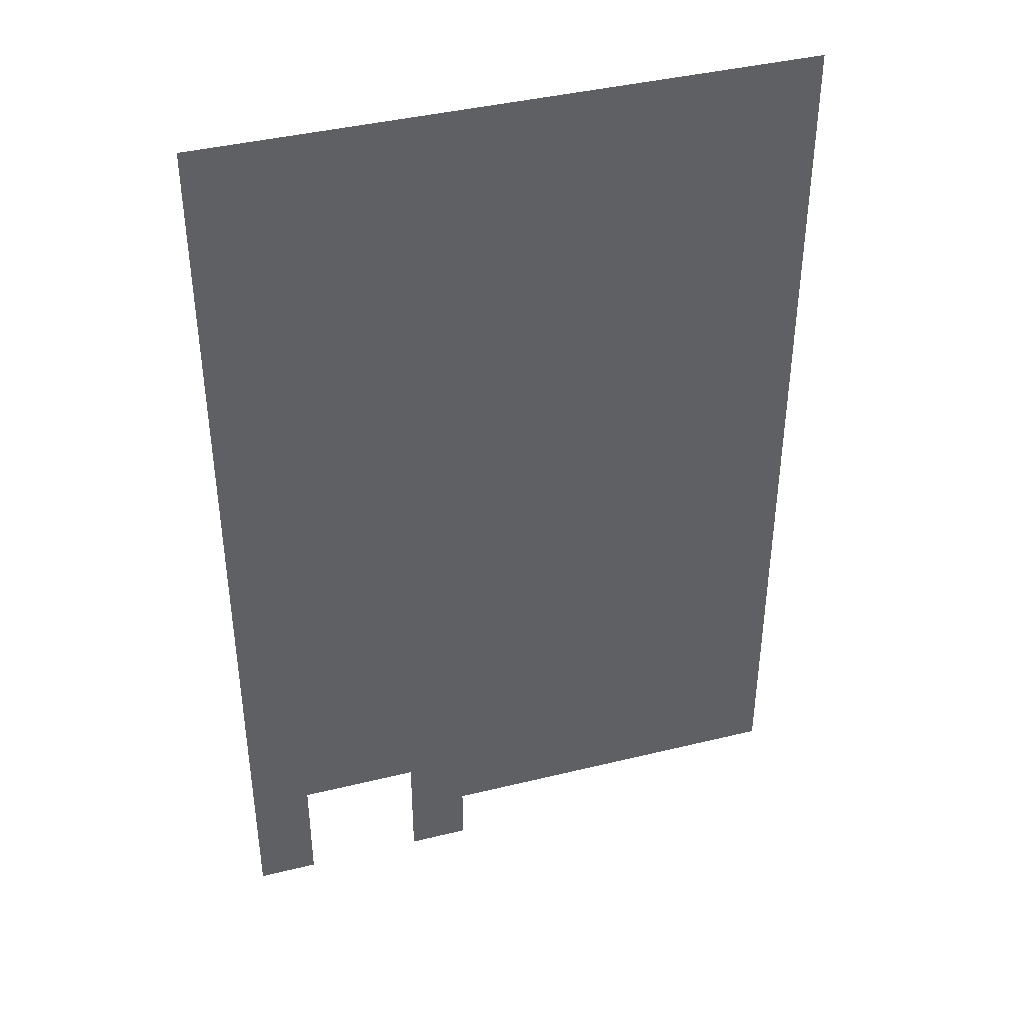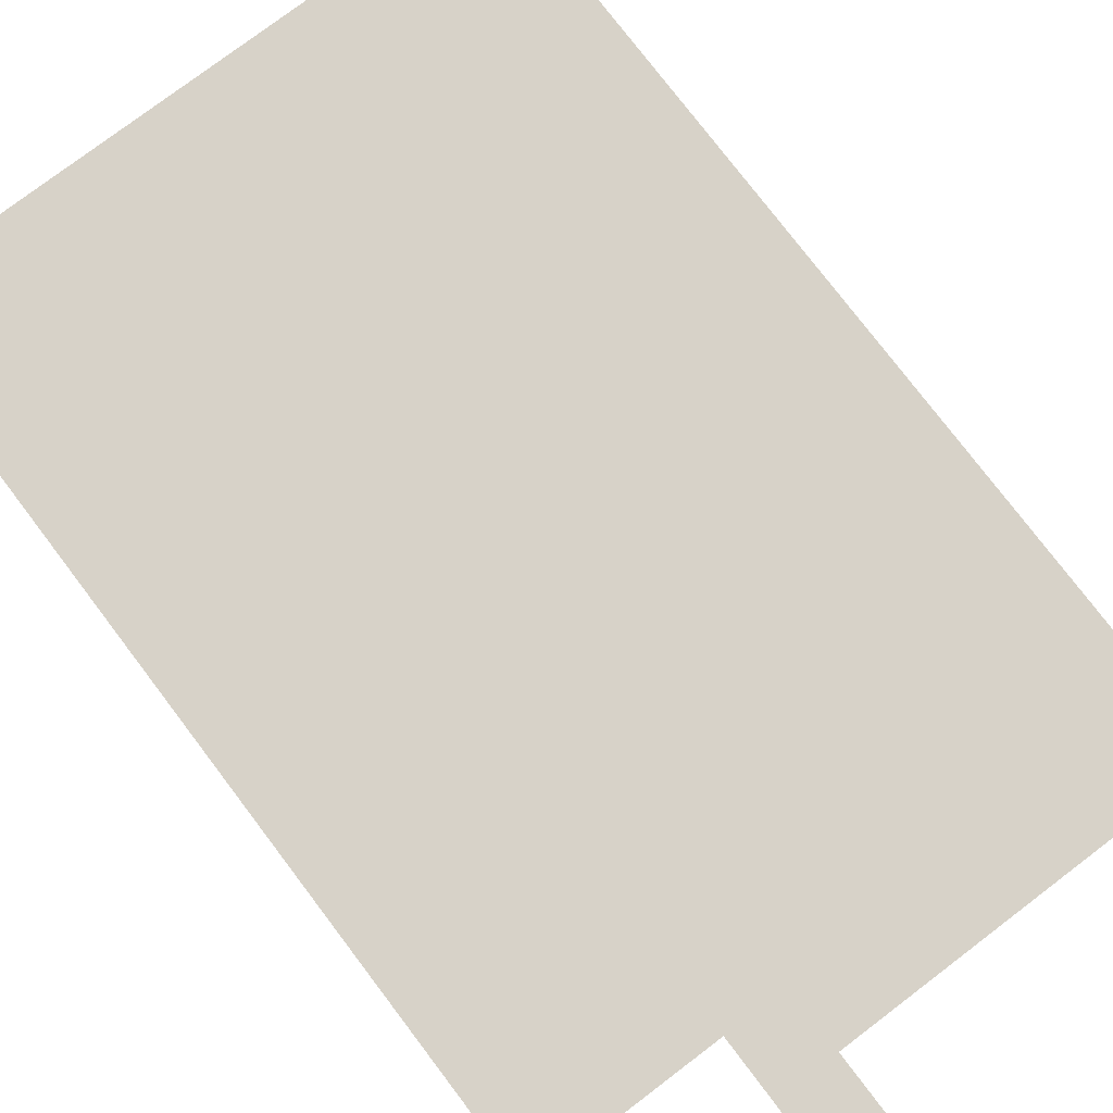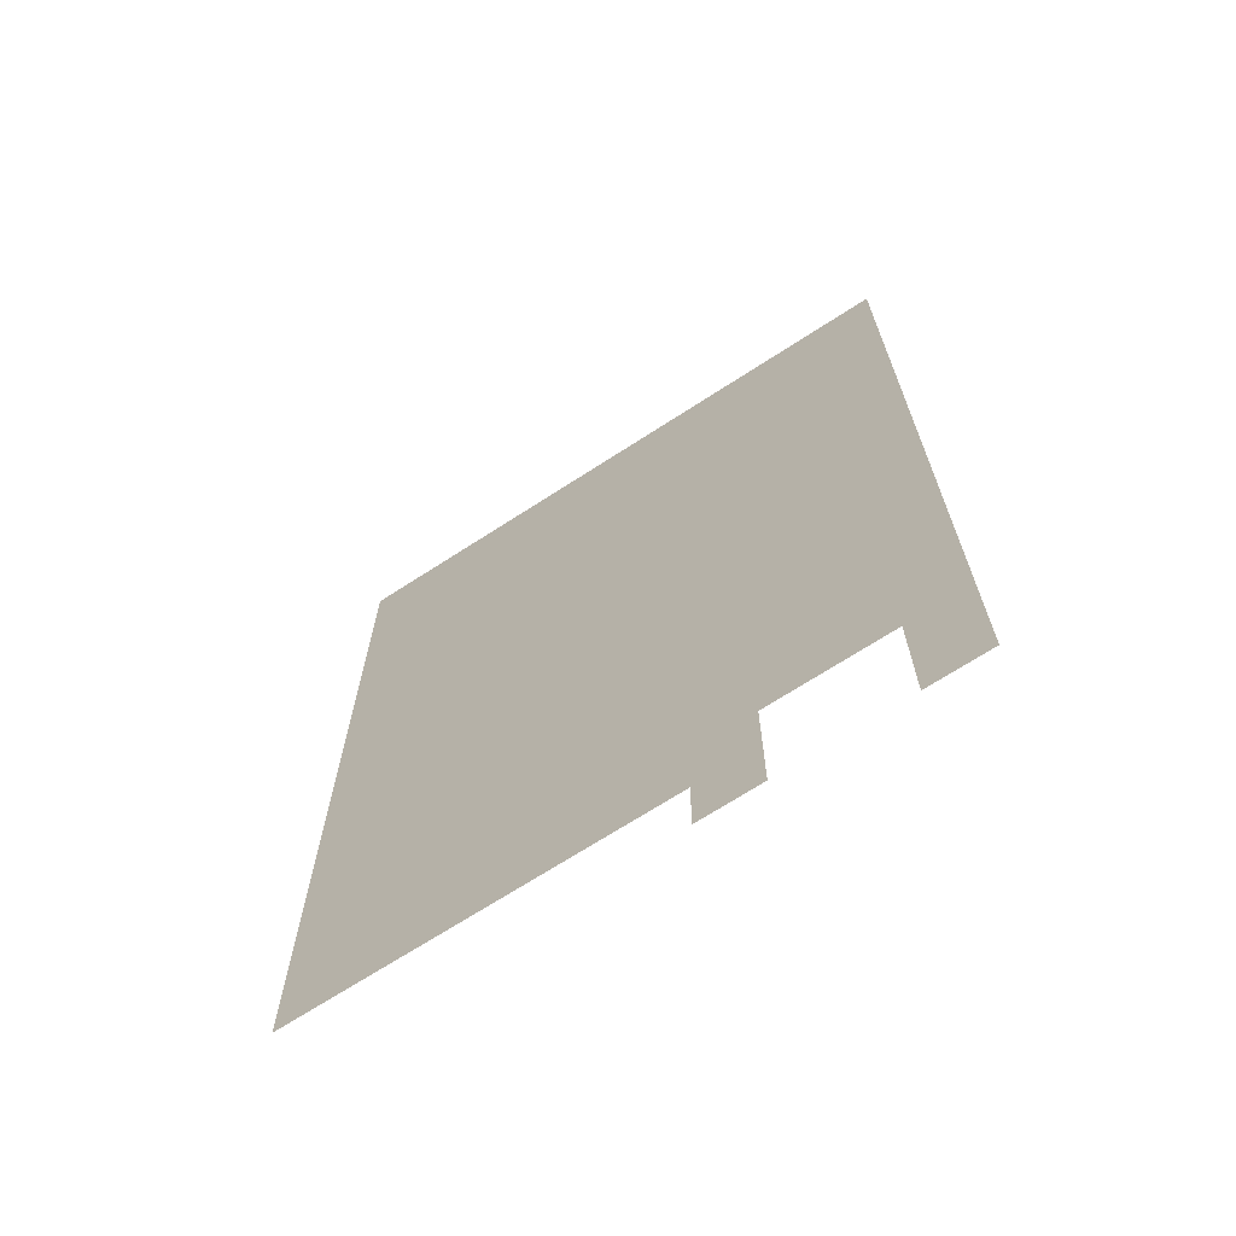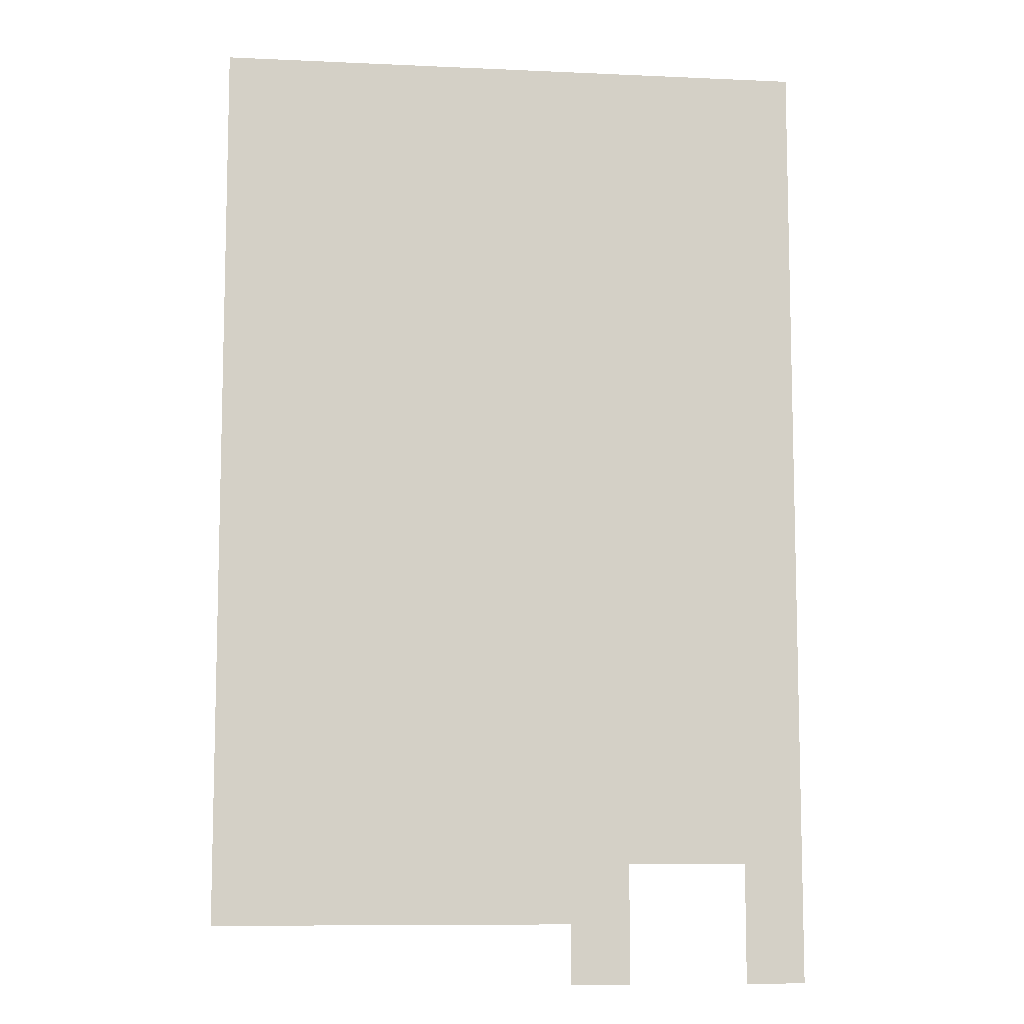
<metadata>
{"format":"obj","ext":"obj","renderer":"f3d","projection":"perspective","resolution":1024,"background":"white","views":[{"elev":40.7,"azim":-16.7,"up":"+Y"},{"elev":77.3,"azim":-37.2,"up":"+Z"},{"elev":-69.2,"azim":-147.0,"up":"+Y"},{"elev":-9.0,"azim":173.1,"up":"+Y"}]}
</metadata>
<code>
v 0 -0.64 0
v -0.64 -0.64 0
v -0.64 0 0
v 0 0 0
v -0.64 -0.64 0
v -1.28 -0.64 0
v -1.28 0 0
v -0.64 0 0
v -1.28 -0.64 0
v -1.92 -0.64 0
v -1.92 0 0
v -1.28 0 0
v -1.92 -0.64 0
v -2.56 -0.64 0
v -2.56 0 0
v -1.92 0 0
v -2.56 -0.64 0
v -3.2 -0.64 0
v -3.2 0 0
v -2.56 0 0
v -3.2 -0.64 0
v -3.84 -0.64 0
v -3.84 0 0
v -3.2 0 0
v -3.84 -0.64 0
v -4.48 -0.64 0
v -4.48 0 0
v -3.84 0 0
v -4.48 -0.64 0
v -5.12 -0.64 0
v -5.12 0 0
v -4.48 0 0
v -5.12 -0.64 0
v -5.76 -0.64 0
v -5.76 0 0
v -5.12 0 0
v -5.76 -0.64 0
v -6.4 -0.64 0
v -6.4 0 0
v -5.76 0 0
v 0 -1.28 0
v -0.64 -1.28 0
v -0.64 -0.64 0
v 0 -0.64 0
v -0.64 -1.28 0
v -1.28 -1.28 0
v -1.28 -0.64 0
v -0.64 -0.64 0
v -1.28 -1.28 0
v -1.92 -1.28 0
v -1.92 -0.64 0
v -1.28 -0.64 0
v -1.92 -1.28 0
v -2.56 -1.28 0
v -2.56 -0.64 0
v -1.92 -0.64 0
v -2.56 -1.28 0
v -3.2 -1.28 0
v -3.2 -0.64 0
v -2.56 -0.64 0
v -3.2 -1.28 0
v -3.84 -1.28 0
v -3.84 -0.64 0
v -3.2 -0.64 0
v -3.84 -1.28 0
v -4.48 -1.28 0
v -4.48 -0.64 0
v -3.84 -0.64 0
v -4.48 -1.28 0
v -5.12 -1.28 0
v -5.12 -0.64 0
v -4.48 -0.64 0
v -5.12 -1.28 0
v -5.76 -1.28 0
v -5.76 -0.64 0
v -5.12 -0.64 0
v -5.76 -1.28 0
v -6.4 -1.28 0
v -6.4 -0.64 0
v -5.76 -0.64 0
v 0 -1.92 0
v -0.64 -1.92 0
v -0.64 -1.28 0
v 0 -1.28 0
v -0.64 -1.92 0
v -1.28 -1.92 0
v -1.28 -1.28 0
v -0.64 -1.28 0
v -1.28 -1.92 0
v -1.92 -1.92 0
v -1.92 -1.28 0
v -1.28 -1.28 0
v -1.92 -1.92 0
v -2.56 -1.92 0
v -2.56 -1.28 0
v -1.92 -1.28 0
v -2.56 -1.92 0
v -3.2 -1.92 0
v -3.2 -1.28 0
v -2.56 -1.28 0
v -3.2 -1.92 0
v -3.84 -1.92 0
v -3.84 -1.28 0
v -3.2 -1.28 0
v -3.84 -1.92 0
v -4.48 -1.92 0
v -4.48 -1.28 0
v -3.84 -1.28 0
v -4.48 -1.92 0
v -5.12 -1.92 0
v -5.12 -1.28 0
v -4.48 -1.28 0
v -5.12 -1.92 0
v -5.76 -1.92 0
v -5.76 -1.28 0
v -5.12 -1.28 0
v -5.76 -1.92 0
v -6.4 -1.92 0
v -6.4 -1.28 0
v -5.76 -1.28 0
v 0 -2.56 0
v -0.64 -2.56 0
v -0.64 -1.92 0
v 0 -1.92 0
v -0.64 -2.56 0
v -1.28 -2.56 0
v -1.28 -1.92 0
v -0.64 -1.92 0
v -1.28 -2.56 0
v -1.92 -2.56 0
v -1.92 -1.92 0
v -1.28 -1.92 0
v -1.92 -2.56 0
v -2.56 -2.56 0
v -2.56 -1.92 0
v -1.92 -1.92 0
v -2.56 -2.56 0
v -3.2 -2.56 0
v -3.2 -1.92 0
v -2.56 -1.92 0
v -3.2 -2.56 0
v -3.84 -2.56 0
v -3.84 -1.92 0
v -3.2 -1.92 0
v -3.84 -2.56 0
v -4.48 -2.56 0
v -4.48 -1.92 0
v -3.84 -1.92 0
v -4.48 -2.56 0
v -5.12 -2.56 0
v -5.12 -1.92 0
v -4.48 -1.92 0
v -5.12 -2.56 0
v -5.76 -2.56 0
v -5.76 -1.92 0
v -5.12 -1.92 0
v -5.76 -2.56 0
v -6.4 -2.56 0
v -6.4 -1.92 0
v -5.76 -1.92 0
v 0 -3.2 0
v -0.64 -3.2 0
v -0.64 -2.56 0
v 0 -2.56 0
v -0.64 -3.2 0
v -1.28 -3.2 0
v -1.28 -2.56 0
v -0.64 -2.56 0
v -1.28 -3.2 0
v -1.92 -3.2 0
v -1.92 -2.56 0
v -1.28 -2.56 0
v -1.92 -3.2 0
v -2.56 -3.2 0
v -2.56 -2.56 0
v -1.92 -2.56 0
v -2.56 -3.2 0
v -3.2 -3.2 0
v -3.2 -2.56 0
v -2.56 -2.56 0
v -3.2 -3.2 0
v -3.84 -3.2 0
v -3.84 -2.56 0
v -3.2 -2.56 0
v -3.84 -3.2 0
v -4.48 -3.2 0
v -4.48 -2.56 0
v -3.84 -2.56 0
v -4.48 -3.2 0
v -5.12 -3.2 0
v -5.12 -2.56 0
v -4.48 -2.56 0
v -5.12 -3.2 0
v -5.76 -3.2 0
v -5.76 -2.56 0
v -5.12 -2.56 0
v -5.76 -3.2 0
v -6.4 -3.2 0
v -6.4 -2.56 0
v -5.76 -2.56 0
v 0 -3.84 0
v -0.64 -3.84 0
v -0.64 -3.2 0
v 0 -3.2 0
v -0.64 -3.84 0
v -1.28 -3.84 0
v -1.28 -3.2 0
v -0.64 -3.2 0
v -1.28 -3.84 0
v -1.92 -3.84 0
v -1.92 -3.2 0
v -1.28 -3.2 0
v -1.92 -3.84 0
v -2.56 -3.84 0
v -2.56 -3.2 0
v -1.92 -3.2 0
v -2.56 -3.84 0
v -3.2 -3.84 0
v -3.2 -3.2 0
v -2.56 -3.2 0
v -3.2 -3.84 0
v -3.84 -3.84 0
v -3.84 -3.2 0
v -3.2 -3.2 0
v -3.84 -3.84 0
v -4.48 -3.84 0
v -4.48 -3.2 0
v -3.84 -3.2 0
v -4.48 -3.84 0
v -5.12 -3.84 0
v -5.12 -3.2 0
v -4.48 -3.2 0
v -5.12 -3.84 0
v -5.76 -3.84 0
v -5.76 -3.2 0
v -5.12 -3.2 0
v -5.76 -3.84 0
v -6.4 -3.84 0
v -6.4 -3.2 0
v -5.76 -3.2 0
v 0 -4.48 0
v -0.64 -4.48 0
v -0.64 -3.84 0
v 0 -3.84 0
v -0.64 -4.48 0
v -1.28 -4.48 0
v -1.28 -3.84 0
v -0.64 -3.84 0
v -1.28 -4.48 0
v -1.92 -4.48 0
v -1.92 -3.84 0
v -1.28 -3.84 0
v -1.92 -4.48 0
v -2.56 -4.48 0
v -2.56 -3.84 0
v -1.92 -3.84 0
v -2.56 -4.48 0
v -3.2 -4.48 0
v -3.2 -3.84 0
v -2.56 -3.84 0
v -3.2 -4.48 0
v -3.84 -4.48 0
v -3.84 -3.84 0
v -3.2 -3.84 0
v -3.84 -4.48 0
v -4.48 -4.48 0
v -4.48 -3.84 0
v -3.84 -3.84 0
v -4.48 -4.48 0
v -5.12 -4.48 0
v -5.12 -3.84 0
v -4.48 -3.84 0
v -5.12 -4.48 0
v -5.76 -4.48 0
v -5.76 -3.84 0
v -5.12 -3.84 0
v -5.76 -4.48 0
v -6.4 -4.48 0
v -6.4 -3.84 0
v -5.76 -3.84 0
v 0 -5.12 0
v -0.64 -5.12 0
v -0.64 -4.48 0
v 0 -4.48 0
v -0.64 -5.12 0
v -1.28 -5.12 0
v -1.28 -4.48 0
v -0.64 -4.48 0
v -1.28 -5.12 0
v -1.92 -5.12 0
v -1.92 -4.48 0
v -1.28 -4.48 0
v -1.92 -5.12 0
v -2.56 -5.12 0
v -2.56 -4.48 0
v -1.92 -4.48 0
v -2.56 -5.12 0
v -3.2 -5.12 0
v -3.2 -4.48 0
v -2.56 -4.48 0
v -3.2 -5.12 0
v -3.84 -5.12 0
v -3.84 -4.48 0
v -3.2 -4.48 0
v -3.84 -5.12 0
v -4.48 -5.12 0
v -4.48 -4.48 0
v -3.84 -4.48 0
v -4.48 -5.12 0
v -5.12 -5.12 0
v -5.12 -4.48 0
v -4.48 -4.48 0
v -5.12 -5.12 0
v -5.76 -5.12 0
v -5.76 -4.48 0
v -5.12 -4.48 0
v -5.76 -5.12 0
v -6.4 -5.12 0
v -6.4 -4.48 0
v -5.76 -4.48 0
v 0 -5.76 0
v -0.64 -5.76 0
v -0.64 -5.12 0
v 0 -5.12 0
v -0.64 -5.76 0
v -1.28 -5.76 0
v -1.28 -5.12 0
v -0.64 -5.12 0
v -1.28 -5.76 0
v -1.92 -5.76 0
v -1.92 -5.12 0
v -1.28 -5.12 0
v -1.92 -5.76 0
v -2.56 -5.76 0
v -2.56 -5.12 0
v -1.92 -5.12 0
v -2.56 -5.76 0
v -3.2 -5.76 0
v -3.2 -5.12 0
v -2.56 -5.12 0
v -3.2 -5.76 0
v -3.84 -5.76 0
v -3.84 -5.12 0
v -3.2 -5.12 0
v -3.84 -5.76 0
v -4.48 -5.76 0
v -4.48 -5.12 0
v -3.84 -5.12 0
v -4.48 -5.76 0
v -5.12 -5.76 0
v -5.12 -5.12 0
v -4.48 -5.12 0
v -5.12 -5.76 0
v -5.76 -5.76 0
v -5.76 -5.12 0
v -5.12 -5.12 0
v -5.76 -5.76 0
v -6.4 -5.76 0
v -6.4 -5.12 0
v -5.76 -5.12 0
v 0 -6.4 0
v -0.64 -6.4 0
v -0.64 -5.76 0
v 0 -5.76 0
v -0.64 -6.4 0
v -1.28 -6.4 0
v -1.28 -5.76 0
v -0.64 -5.76 0
v -1.28 -6.4 0
v -1.92 -6.4 0
v -1.92 -5.76 0
v -1.28 -5.76 0
v -1.92 -6.4 0
v -2.56 -6.4 0
v -2.56 -5.76 0
v -1.92 -5.76 0
v -2.56 -6.4 0
v -3.2 -6.4 0
v -3.2 -5.76 0
v -2.56 -5.76 0
v -3.2 -6.4 0
v -3.84 -6.4 0
v -3.84 -5.76 0
v -3.2 -5.76 0
v -3.84 -6.4 0
v -4.48 -6.4 0
v -4.48 -5.76 0
v -3.84 -5.76 0
v -4.48 -6.4 0
v -5.12 -6.4 0
v -5.12 -5.76 0
v -4.48 -5.76 0
v -5.12 -6.4 0
v -5.76 -6.4 0
v -5.76 -5.76 0
v -5.12 -5.76 0
v -5.76 -6.4 0
v -6.4 -6.4 0
v -6.4 -5.76 0
v -5.76 -5.76 0
v 0 -7.04 0
v -0.64 -7.04 0
v -0.64 -6.4 0
v 0 -6.4 0
v -0.64 -7.04 0
v -1.28 -7.04 0
v -1.28 -6.4 0
v -0.64 -6.4 0
v -1.28 -7.04 0
v -1.92 -7.04 0
v -1.92 -6.4 0
v -1.28 -6.4 0
v -1.92 -7.04 0
v -2.56 -7.04 0
v -2.56 -6.4 0
v -1.92 -6.4 0
v -2.56 -7.04 0
v -3.2 -7.04 0
v -3.2 -6.4 0
v -2.56 -6.4 0
v -3.2 -7.04 0
v -3.84 -7.04 0
v -3.84 -6.4 0
v -3.2 -6.4 0
v -3.84 -7.04 0
v -4.48 -7.04 0
v -4.48 -6.4 0
v -3.84 -6.4 0
v -4.48 -7.04 0
v -5.12 -7.04 0
v -5.12 -6.4 0
v -4.48 -6.4 0
v -5.12 -7.04 0
v -5.76 -7.04 0
v -5.76 -6.4 0
v -5.12 -6.4 0
v -5.76 -7.04 0
v -6.4 -7.04 0
v -6.4 -6.4 0
v -5.76 -6.4 0
v 0 -7.68 0
v -0.64 -7.68 0
v -0.64 -7.04 0
v 0 -7.04 0
v -0.64 -7.68 0
v -1.28 -7.68 0
v -1.28 -7.04 0
v -0.64 -7.04 0
v -1.28 -7.68 0
v -1.92 -7.68 0
v -1.92 -7.04 0
v -1.28 -7.04 0
v -1.92 -7.68 0
v -2.56 -7.68 0
v -2.56 -7.04 0
v -1.92 -7.04 0
v -2.56 -7.68 0
v -3.2 -7.68 0
v -3.2 -7.04 0
v -2.56 -7.04 0
v -3.2 -7.68 0
v -3.84 -7.68 0
v -3.84 -7.04 0
v -3.2 -7.04 0
v -3.84 -7.68 0
v -4.48 -7.68 0
v -4.48 -7.04 0
v -3.84 -7.04 0
v -4.48 -7.68 0
v -5.12 -7.68 0
v -5.12 -7.04 0
v -4.48 -7.04 0
v -5.12 -7.68 0
v -5.76 -7.68 0
v -5.76 -7.04 0
v -5.12 -7.04 0
v -5.76 -7.68 0
v -6.4 -7.68 0
v -6.4 -7.04 0
v -5.76 -7.04 0
v 0 -8.32 0
v -0.64 -8.32 0
v -0.64 -7.68 0
v 0 -7.68 0
v -0.64 -8.32 0
v -1.28 -8.32 0
v -1.28 -7.68 0
v -0.64 -7.68 0
v -1.28 -8.32 0
v -1.92 -8.32 0
v -1.92 -7.68 0
v -1.28 -7.68 0
v -1.92 -8.32 0
v -2.56 -8.32 0
v -2.56 -7.68 0
v -1.92 -7.68 0
v -2.56 -8.32 0
v -3.2 -8.32 0
v -3.2 -7.68 0
v -2.56 -7.68 0
v -3.2 -8.32 0
v -3.84 -8.32 0
v -3.84 -7.68 0
v -3.2 -7.68 0
v -3.84 -8.32 0
v -4.48 -8.32 0
v -4.48 -7.68 0
v -3.84 -7.68 0
v -4.48 -8.32 0
v -5.12 -8.32 0
v -5.12 -7.68 0
v -4.48 -7.68 0
v -5.12 -8.32 0
v -5.76 -8.32 0
v -5.76 -7.68 0
v -5.12 -7.68 0
v -5.76 -8.32 0
v -6.4 -8.32 0
v -6.4 -7.68 0
v -5.76 -7.68 0
v 0 -8.96 0
v -0.64 -8.96 0
v -0.64 -8.32 0
v 0 -8.32 0
v -0.64 -8.96 0
v -1.28 -8.96 0
v -1.28 -8.32 0
v -0.64 -8.32 0
v -1.28 -8.96 0
v -1.92 -8.96 0
v -1.92 -8.32 0
v -1.28 -8.32 0
v -1.92 -8.96 0
v -2.56 -8.96 0
v -2.56 -8.32 0
v -1.92 -8.32 0
v -2.56 -8.96 0
v -3.2 -8.96 0
v -3.2 -8.32 0
v -2.56 -8.32 0
v -3.2 -8.96 0
v -3.84 -8.96 0
v -3.84 -8.32 0
v -3.2 -8.32 0
v -3.84 -8.96 0
v -4.48 -8.96 0
v -4.48 -8.32 0
v -3.84 -8.32 0
v -4.48 -8.96 0
v -5.12 -8.96 0
v -5.12 -8.32 0
v -4.48 -8.32 0
v -5.12 -8.96 0
v -5.76 -8.96 0
v -5.76 -8.32 0
v -5.12 -8.32 0
v -5.76 -8.96 0
v -6.4 -8.96 0
v -6.4 -8.32 0
v -5.76 -8.32 0
v 0 -9.6 0
v -0.64 -9.6 0
v -0.64 -8.96 0
v 0 -8.96 0
v -0.64 -9.6 0
v -1.28 -9.6 0
v -1.28 -8.96 0
v -0.64 -8.96 0
v -1.28 -9.6 0
v -1.92 -9.6 0
v -1.92 -8.96 0
v -1.28 -8.96 0
v -1.92 -9.6 0
v -2.56 -9.6 0
v -2.56 -8.96 0
v -1.92 -8.96 0
v -2.56 -9.6 0
v -3.2 -9.6 0
v -3.2 -8.96 0
v -2.56 -8.96 0
v -3.2 -9.6 0
v -3.84 -9.6 0
v -3.84 -8.96 0
v -3.2 -8.96 0
v -3.84 -9.6 0
v -4.48 -9.6 0
v -4.48 -8.96 0
v -3.84 -8.96 0
v -5.76 -9.6 0
v -6.4 -9.6 0
v -6.4 -8.96 0
v -5.76 -8.96 0
v -3.84 -10.24 0
v -4.48 -10.24 0
v -4.48 -9.6 0
v -3.84 -9.6 0
v -5.76 -10.24 0
v -6.4 -10.24 0
v -6.4 -9.6 0
v -5.76 -9.6 0
g BM2._mesh_0214
f 1 2 3 4
f 5 6 7 8
f 9 10 11 12
f 13 14 15 16
f 17 18 19 20
f 21 22 23 24
f 25 26 27 28
f 29 30 31 32
f 33 34 35 36
f 37 38 39 40
f 41 42 43 44
f 45 46 47 48
f 49 50 51 52
f 53 54 55 56
f 57 58 59 60
f 61 62 63 64
f 65 66 67 68
f 69 70 71 72
f 73 74 75 76
f 77 78 79 80
f 81 82 83 84
f 85 86 87 88
f 89 90 91 92
f 93 94 95 96
f 97 98 99 100
f 101 102 103 104
f 105 106 107 108
f 109 110 111 112
f 113 114 115 116
f 117 118 119 120
f 121 122 123 124
f 125 126 127 128
f 129 130 131 132
f 133 134 135 136
f 137 138 139 140
f 141 142 143 144
f 145 146 147 148
f 149 150 151 152
f 153 154 155 156
f 157 158 159 160
f 161 162 163 164
f 165 166 167 168
f 169 170 171 172
f 173 174 175 176
f 177 178 179 180
f 181 182 183 184
f 185 186 187 188
f 189 190 191 192
f 193 194 195 196
f 197 198 199 200
f 201 202 203 204
f 205 206 207 208
f 209 210 211 212
f 213 214 215 216
f 217 218 219 220
f 221 222 223 224
f 225 226 227 228
f 229 230 231 232
f 233 234 235 236
f 237 238 239 240
f 241 242 243 244
f 245 246 247 248
f 249 250 251 252
f 253 254 255 256
f 257 258 259 260
f 261 262 263 264
f 265 266 267 268
f 269 270 271 272
f 273 274 275 276
f 277 278 279 280
f 281 282 283 284
f 285 286 287 288
f 289 290 291 292
f 293 294 295 296
f 297 298 299 300
f 301 302 303 304
f 305 306 307 308
f 309 310 311 312
f 313 314 315 316
f 317 318 319 320
f 321 322 323 324
f 325 326 327 328
f 329 330 331 332
f 333 334 335 336
f 337 338 339 340
f 341 342 343 344
f 345 346 347 348
f 349 350 351 352
f 353 354 355 356
f 357 358 359 360
f 361 362 363 364
f 365 366 367 368
f 369 370 371 372
f 373 374 375 376
f 377 378 379 380
f 381 382 383 384
f 385 386 387 388
f 389 390 391 392
f 393 394 395 396
f 397 398 399 400
f 401 402 403 404
f 405 406 407 408
f 409 410 411 412
f 413 414 415 416
f 417 418 419 420
f 421 422 423 424
f 425 426 427 428
f 429 430 431 432
f 433 434 435 436
f 437 438 439 440
f 441 442 443 444
f 445 446 447 448
f 449 450 451 452
f 453 454 455 456
f 457 458 459 460
f 461 462 463 464
f 465 466 467 468
f 469 470 471 472
f 473 474 475 476
f 477 478 479 480
f 481 482 483 484
f 485 486 487 488
f 489 490 491 492
f 493 494 495 496
f 497 498 499 500
f 501 502 503 504
f 505 506 507 508
f 509 510 511 512
f 513 514 515 516
f 517 518 519 520
f 521 522 523 524
f 525 526 527 528
f 529 530 531 532
f 533 534 535 536
f 537 538 539 540
f 541 542 543 544
f 545 546 547 548
f 549 550 551 552
f 553 554 555 556
f 557 558 559 560
f 561 562 563 564
f 565 566 567 568
f 569 570 571 572
f 573 574 575 576
f 577 578 579 580
f 581 582 583 584
f 585 586 587 588
f 589 590 591 592
f 593 594 595 596
f 597 598 599 600

</code>
